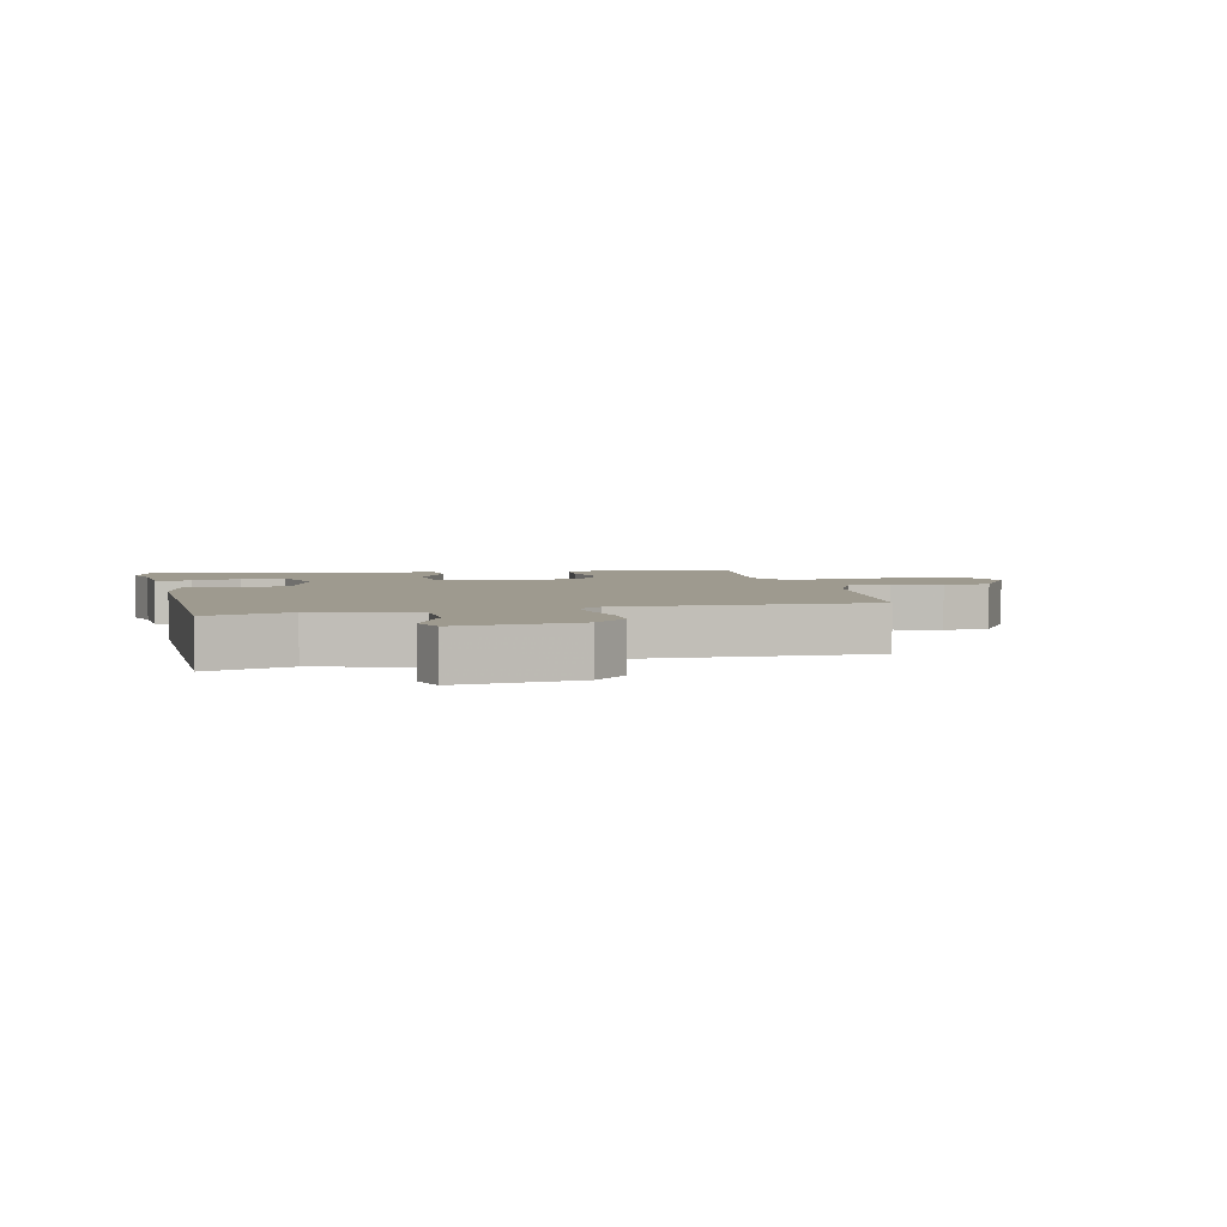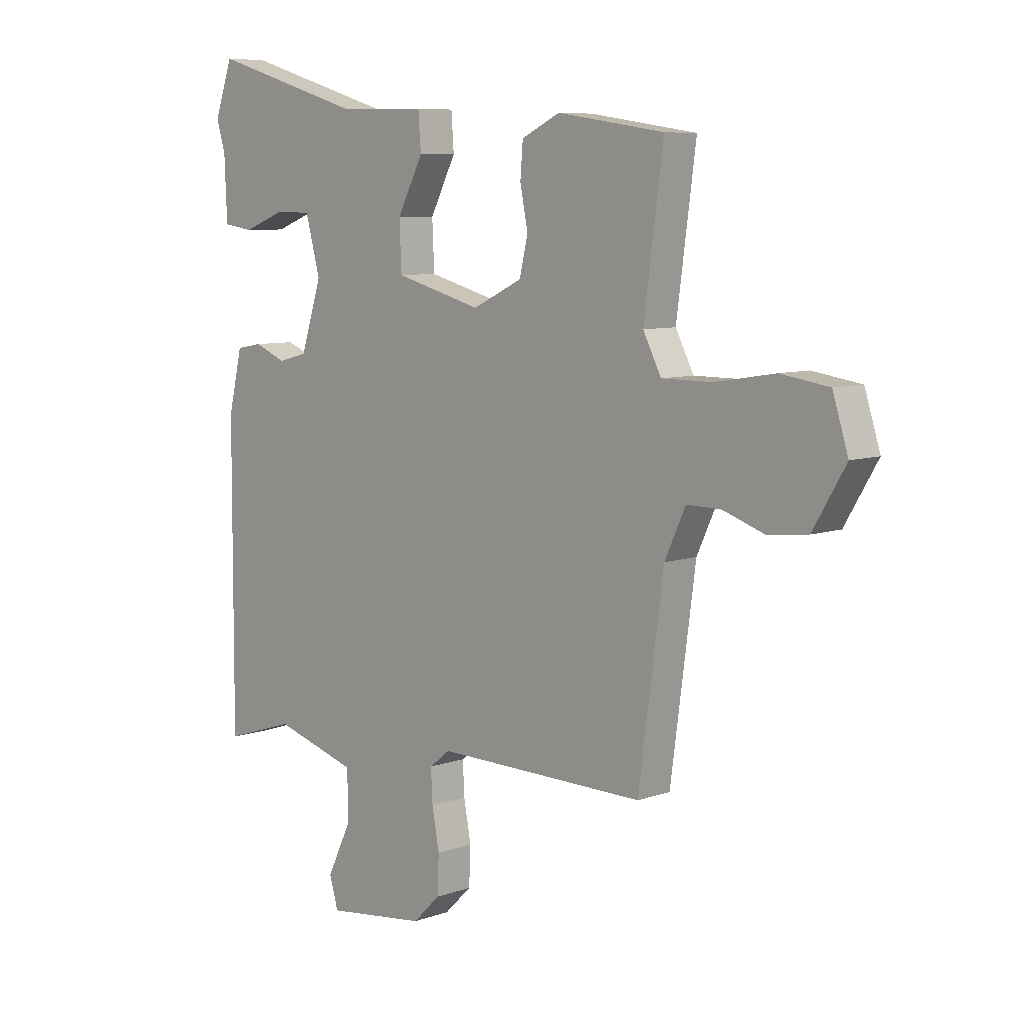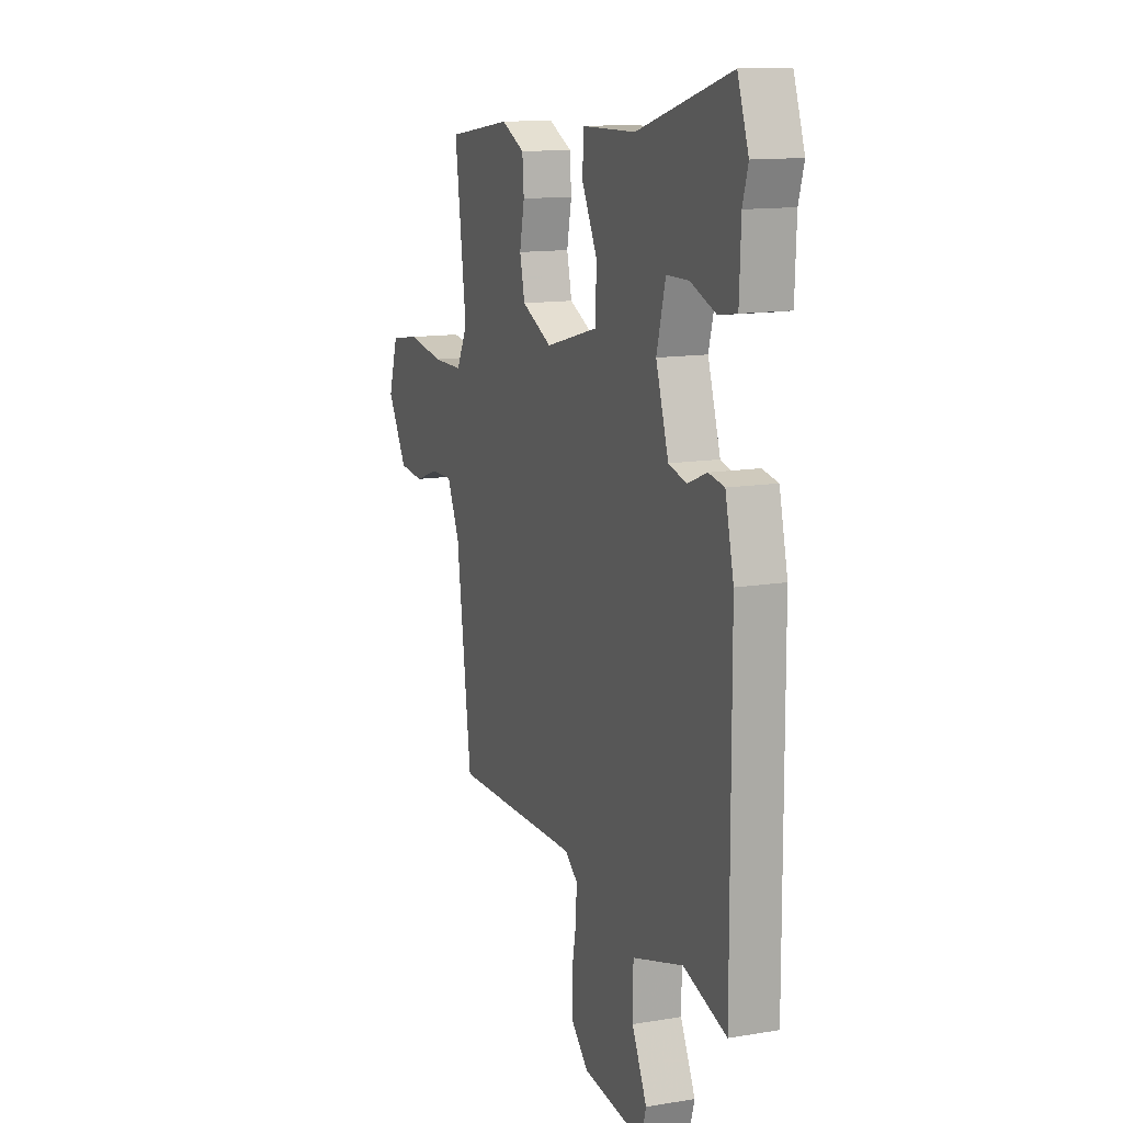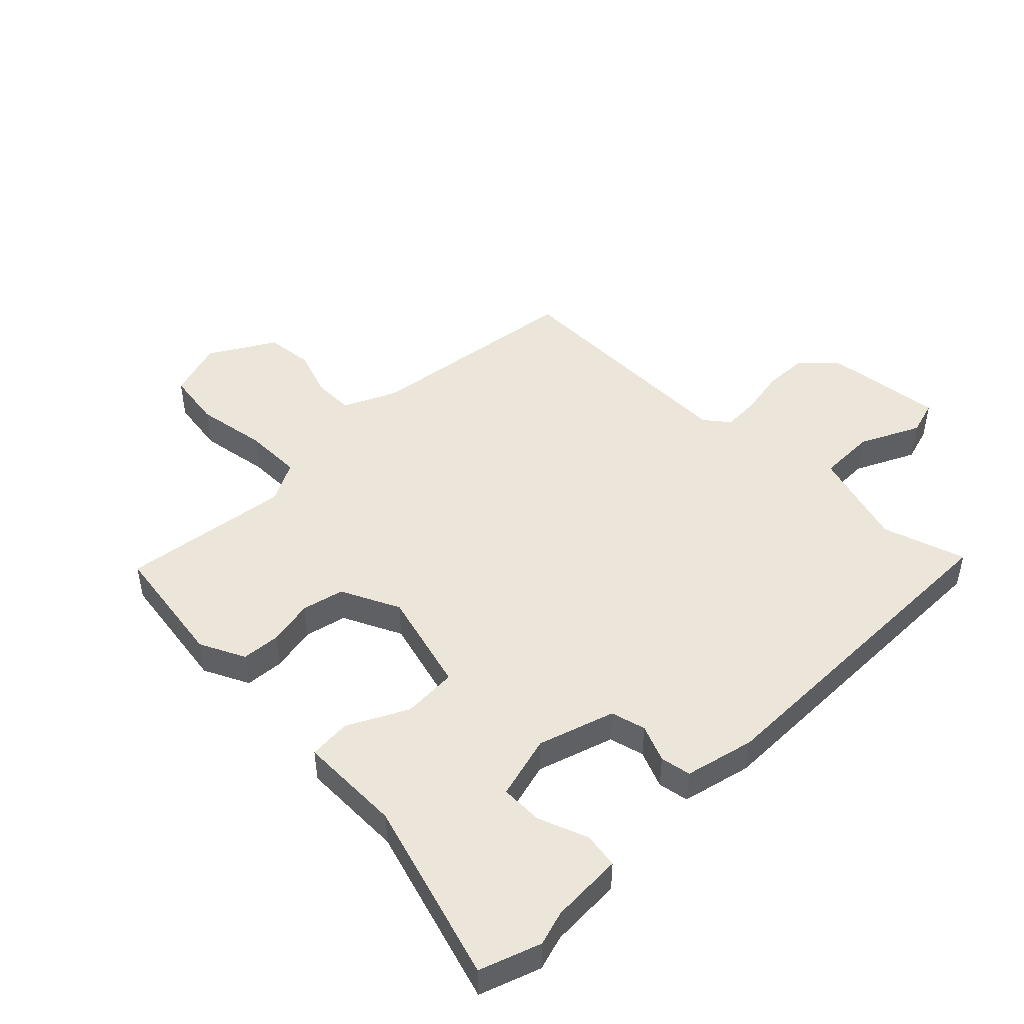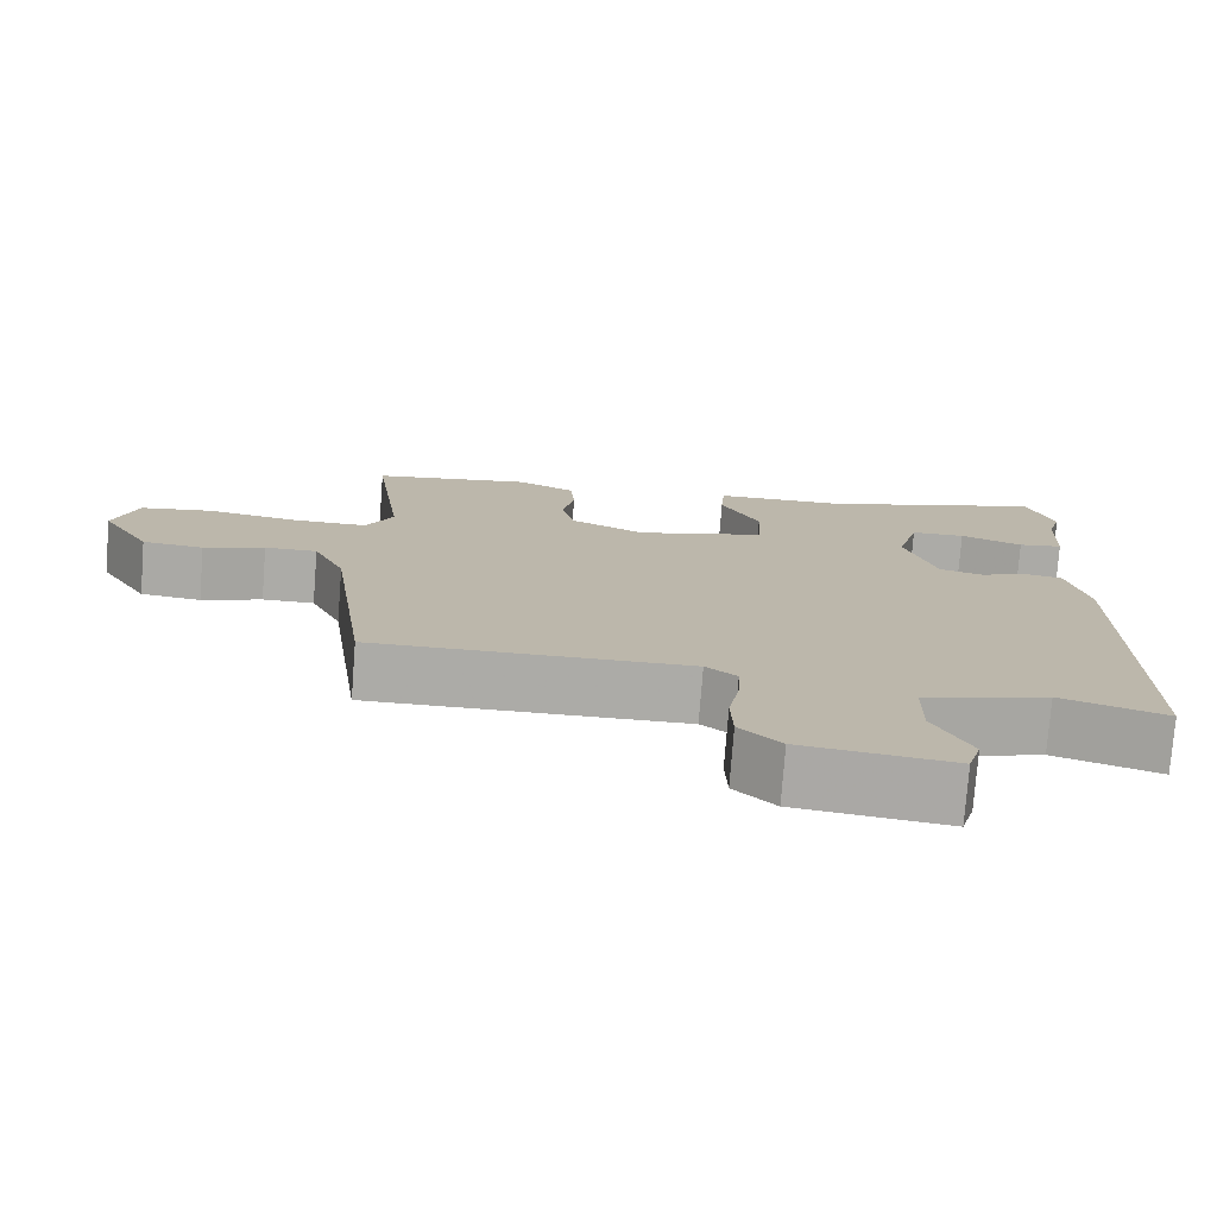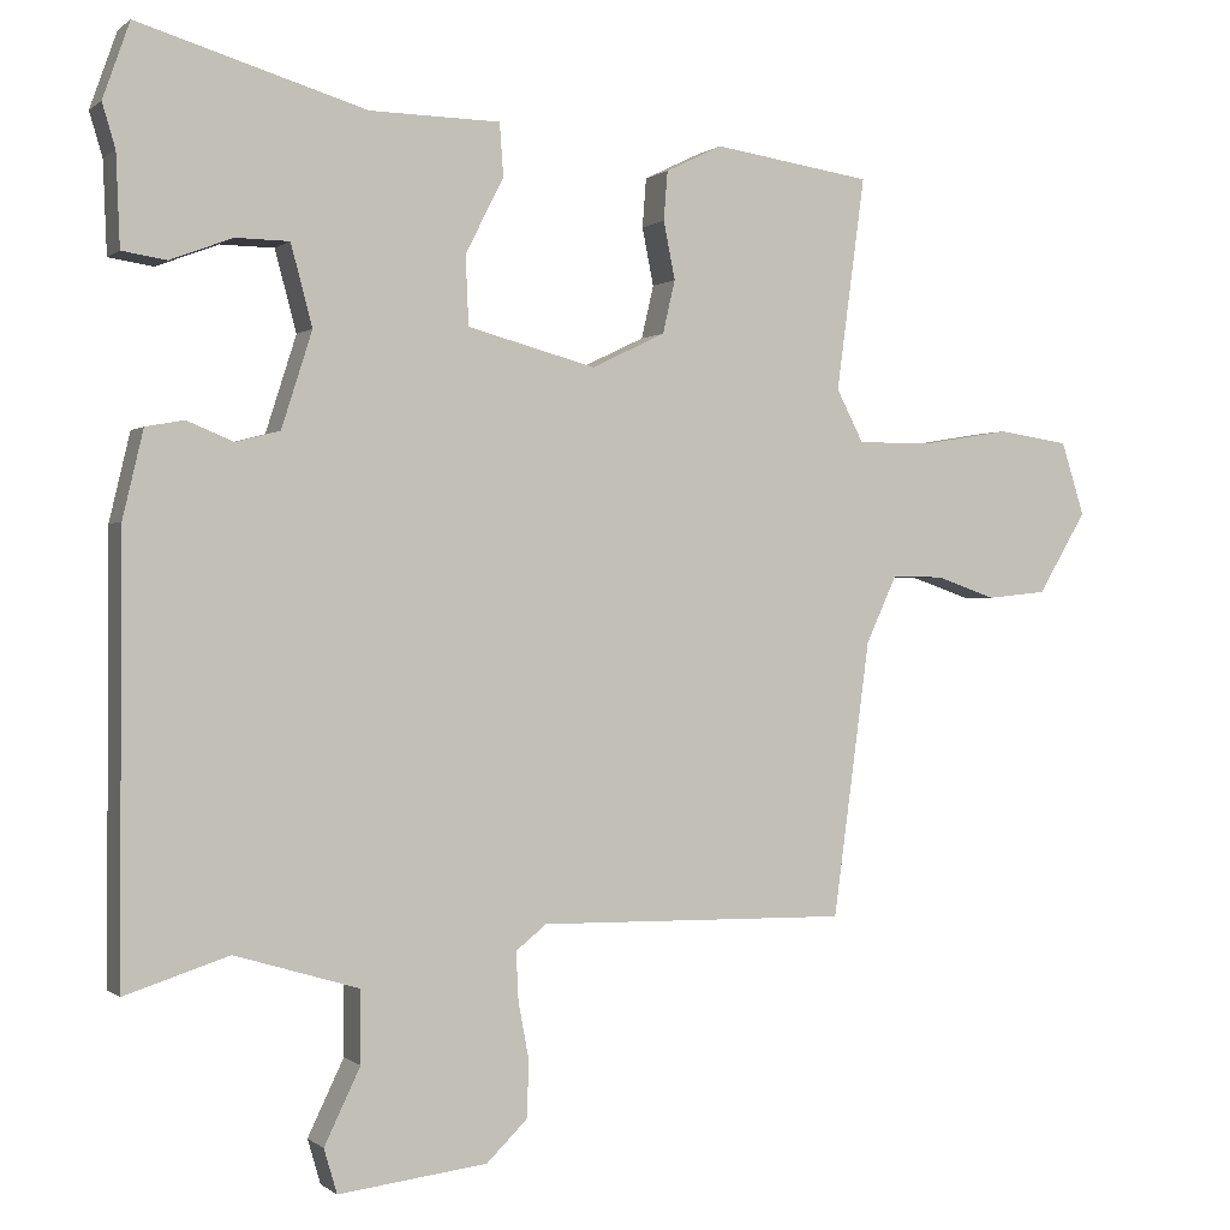
<metadata>
{"format":"obj","ext":"obj","renderer":"f3d","projection":"perspective","resolution":1024,"background":"white","views":[{"elev":3.7,"azim":166.6,"up":"+Y"},{"elev":7.7,"azim":-134.7,"up":"+Z"},{"elev":12.9,"azim":68.8,"up":"+Z"},{"elev":47.1,"azim":45.0,"up":"+Y"},{"elev":-76.1,"azim":-4.4,"up":"+Z"},{"elev":-0.0,"azim":157.6,"up":"+Z"}]}
</metadata>
<code>
v 0.478 0.07 -0.562
v 0.342 0.07 -0.518
v 0.181 0.07 -0.566
v 0.18 0.07 -0.66
v 0.227 0.07 -0.758
v 0.21 0.07 -0.816
v 0.016 0.07 -0.792
v -0.037 0.07 -0.74
v -0.04 0.07 -0.667
v -0.026 0.07 -0.592
v -0.023 0.07 -0.529
v -0.063 0.07 -0.497
v -0.468 0.07 -0.503
v -0.516 0.07 -0.145
v -0.556 0.07 -0.058
v -0.623 0.07 -0.059
v -0.701 0.07 -0.086
v -0.779 0.07 -0.078
v -0.842 0.07 0.028
v -0.812 0.07 0.123
v -0.719 0.07 0.137
v -0.603 0.07 0.118
v -0.507 0.07 0.118
v -0.472 0.07 0.186
v -0.509 0.07 0.463
v -0.303 0.07 0.494
v -0.229 0.07 0.458
v -0.224 0.07 0.394
v -0.239 0.07 0.319
v -0.223 0.07 0.25
v -0.127 0.07 0.204
v 0.04 0.07 0.249
v 0.044 0.07 0.339
v -0.006 0.07 0.437
v -0.001 0.07 0.506
v 0.169 0.07 0.509
v 0.465 0.07 0.598
v 0.5 0.07 0.499
v 0.483 0.07 0.442
v 0.478 0.07 0.323
v 0.42 0.07 0.314
v 0.339 0.07 0.345
v 0.269 0.07 0.344
v 0.241 0.07 0.239
v 0.281 0.07 0.114
v 0.338 0.07 0.099
v 0.399 0.07 0.124
v 0.449 0.07 0.115
v 0.476 0.07 0.001
v 0.478 0 -0.562
v 0.342 0 -0.518
v 0.181 0 -0.566
v 0.18 0 -0.66
v 0.227 0 -0.758
v 0.21 0 -0.816
v 0.016 0 -0.792
v -0.037 0 -0.74
v -0.04 0 -0.667
v -0.026 0 -0.592
v -0.023 0 -0.529
v -0.063 0 -0.497
v -0.468 0 -0.503
v -0.516 0 -0.145
v -0.556 0 -0.058
v -0.623 0 -0.059
v -0.701 0 -0.086
v -0.779 0 -0.078
v -0.842 0 0.028
v -0.812 0 0.123
v -0.719 0 0.137
v -0.603 0 0.118
v -0.507 0 0.118
v -0.472 0 0.186
v -0.509 0 0.463
v -0.303 0 0.494
v -0.229 0 0.458
v -0.224 0 0.394
v -0.239 0 0.319
v -0.223 0 0.25
v -0.127 0 0.204
v 0.04 0 0.249
v 0.044 0 0.339
v -0.006 0 0.437
v -0.001 0 0.506
v 0.169 0 0.509
v 0.465 0 0.598
v 0.5 0 0.499
v 0.483 0 0.442
v 0.478 0 0.323
v 0.42 0 0.314
v 0.339 0 0.345
v 0.269 0 0.344
v 0.241 0 0.239
v 0.281 0 0.114
v 0.338 0 0.099
v 0.399 0 0.124
v 0.449 0 0.115
v 0.476 0 0.001
f 46 47 48 49
f 45 46 49 1
f 44 45 1 2
f 39 40 41 42
f 39 42 43
f 36 37 38 39
f 36 39 43
f 33 34 35 36
f 32 33 36 43
f 26 27 28 29
f 24 25 26 29
f 23 24 29 30
f 19 20 21 22
f 19 22 23
f 16 17 18 19
f 15 16 19 23
f 14 15 23 30
f 12 13 14 30
f 7 8 9 10
f 7 10 11
f 4 5 6 7
f 3 4 7 11
f 44 2 3 11
f 32 43 44 11
f 31 32 11 12
f 12 30 31
f 98 97 96 95
f 50 98 95 94
f 51 50 94 93
f 91 90 89 88
f 92 91 88
f 88 87 86 85
f 92 88 85
f 85 84 83 82
f 92 85 82 81
f 78 77 76 75
f 78 75 74 73
f 79 78 73 72
f 71 70 69 68
f 72 71 68
f 68 67 66 65
f 72 68 65 64
f 79 72 64 63
f 79 63 62 61
f 59 58 57 56
f 60 59 56
f 56 55 54 53
f 60 56 53 52
f 60 52 51 93
f 60 93 92 81
f 61 60 81 80
f 80 79 61
f 1 50 51 2
f 2 51 52 3
f 3 52 53 4
f 4 53 54 5
f 5 54 55 6
f 6 55 56 7
f 7 56 57 8
f 8 57 58 9
f 9 58 59 10
f 10 59 60 11
f 11 60 61 12
f 12 61 62 13
f 13 62 63 14
f 14 63 64 15
f 15 64 65 16
f 16 65 66 17
f 17 66 67 18
f 18 67 68 19
f 19 68 69 20
f 20 69 70 21
f 21 70 71 22
f 22 71 72 23
f 23 72 73 24
f 24 73 74 25
f 25 74 75 26
f 26 75 76 27
f 27 76 77 28
f 28 77 78 29
f 29 78 79 30
f 30 79 80 31
f 31 80 81 32
f 32 81 82 33
f 33 82 83 34
f 34 83 84 35
f 35 84 85 36
f 36 85 86 37
f 37 86 87 38
f 38 87 88 39
f 39 88 89 40
f 40 89 90 41
f 41 90 91 42
f 42 91 92 43
f 43 92 93 44
f 44 93 94 45
f 45 94 95 46
f 46 95 96 47
f 47 96 97 48
f 48 97 98 49
f 49 98 50 1

</code>
